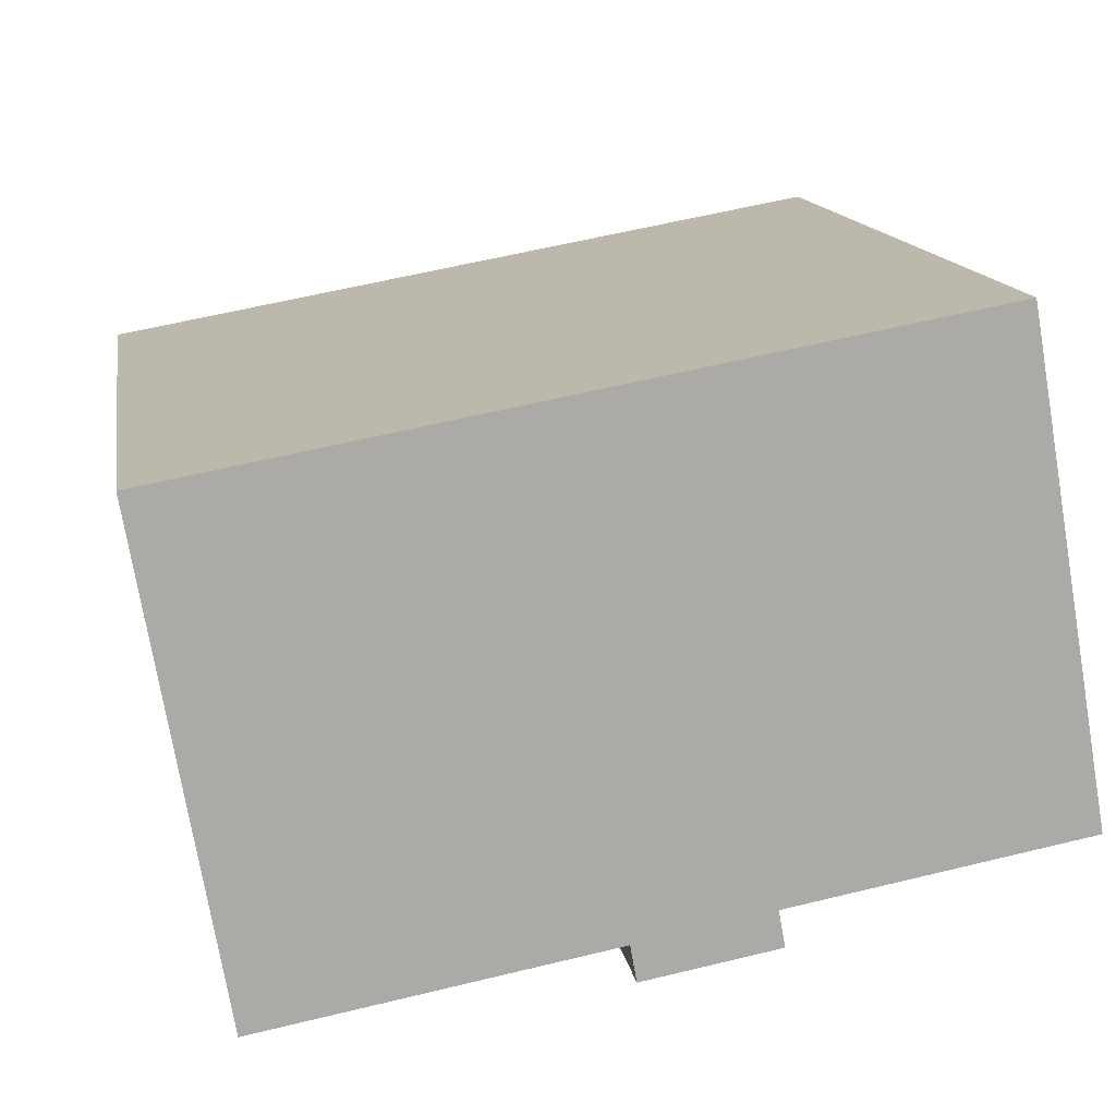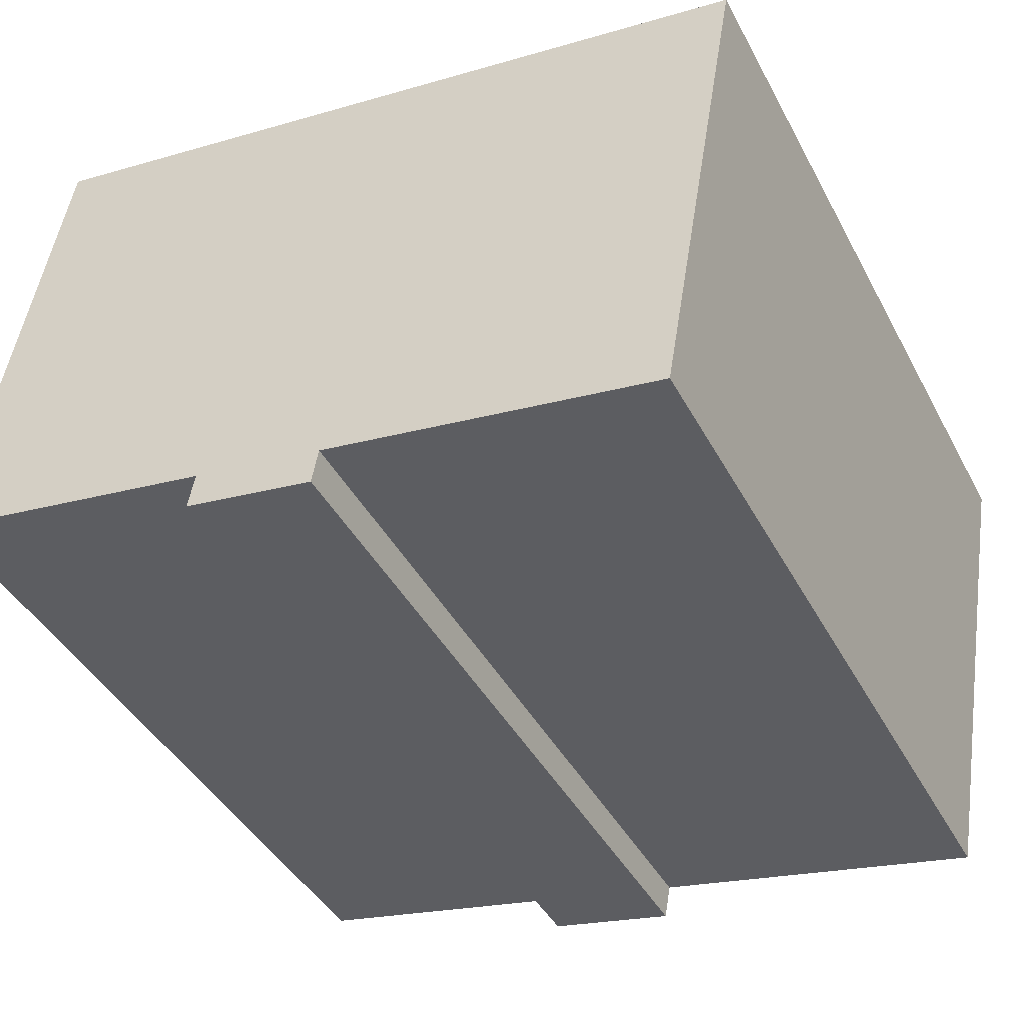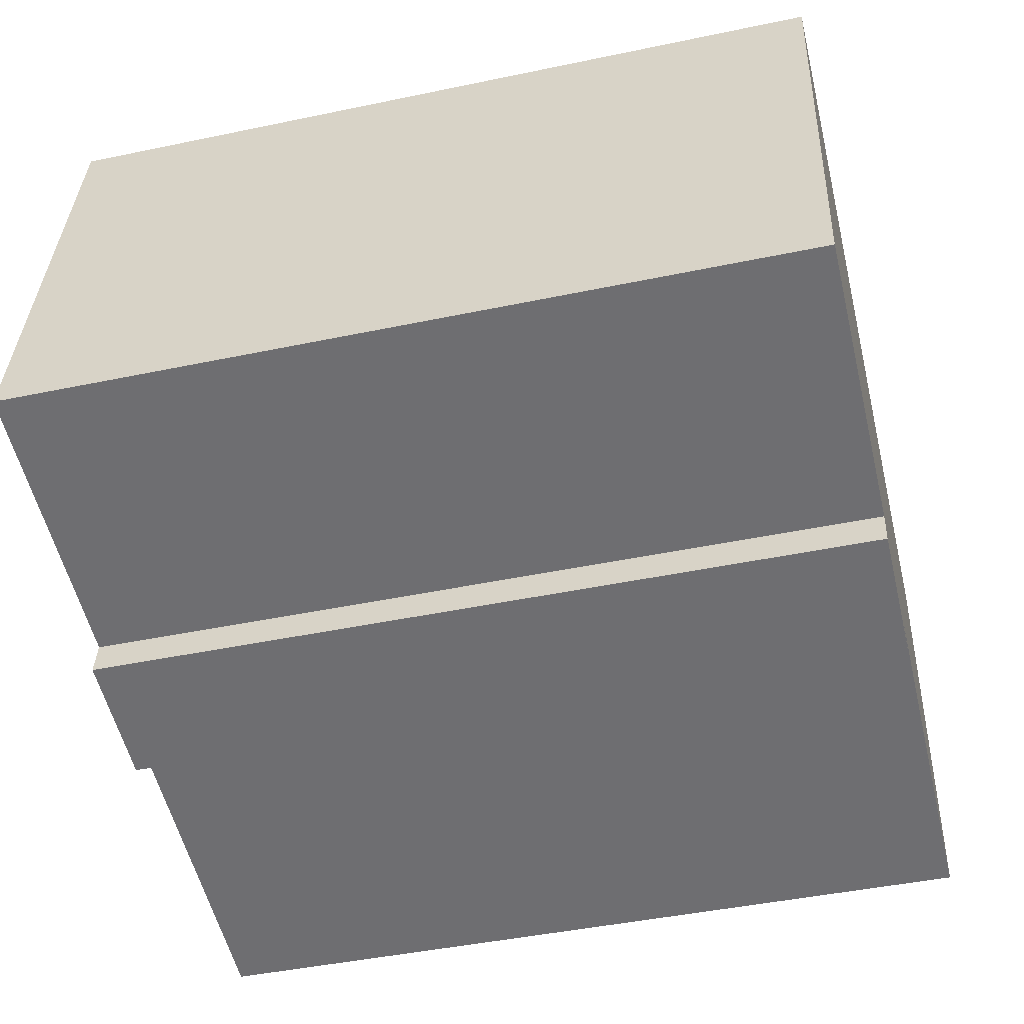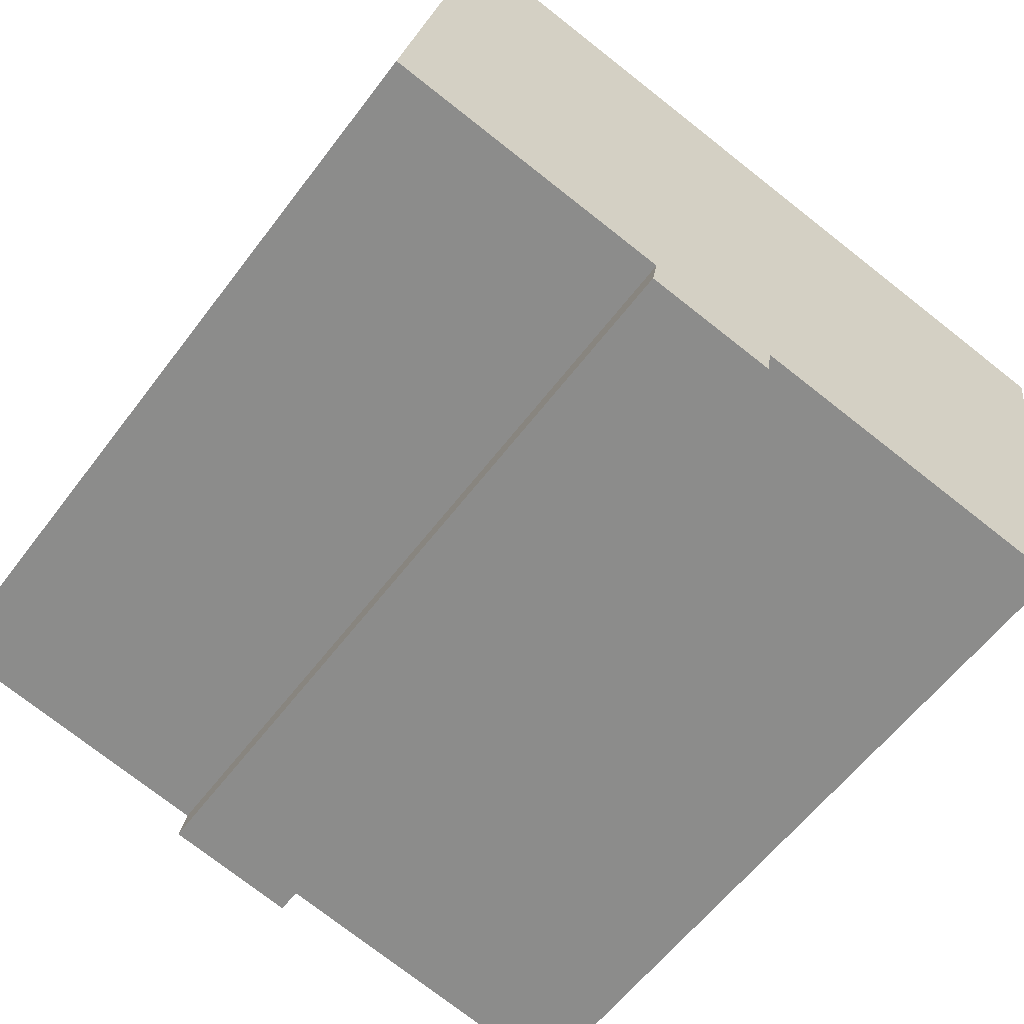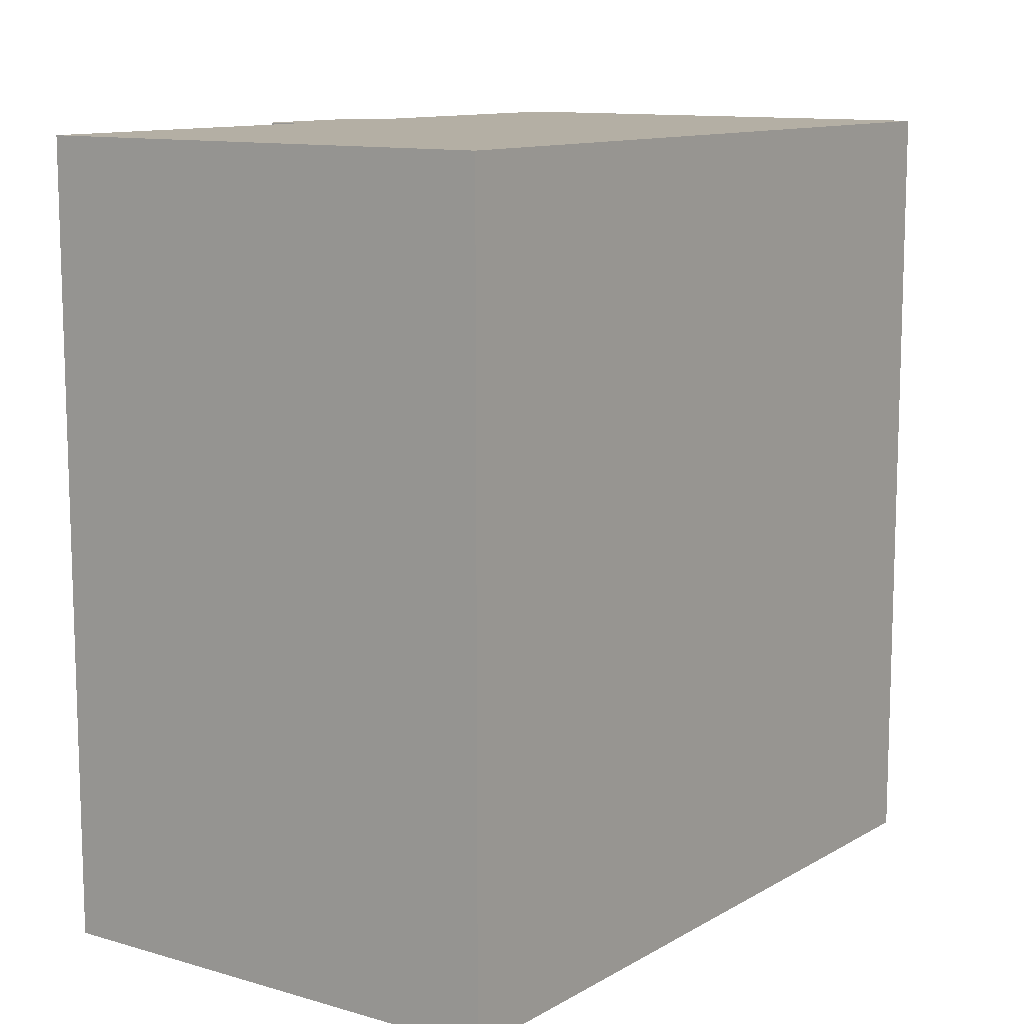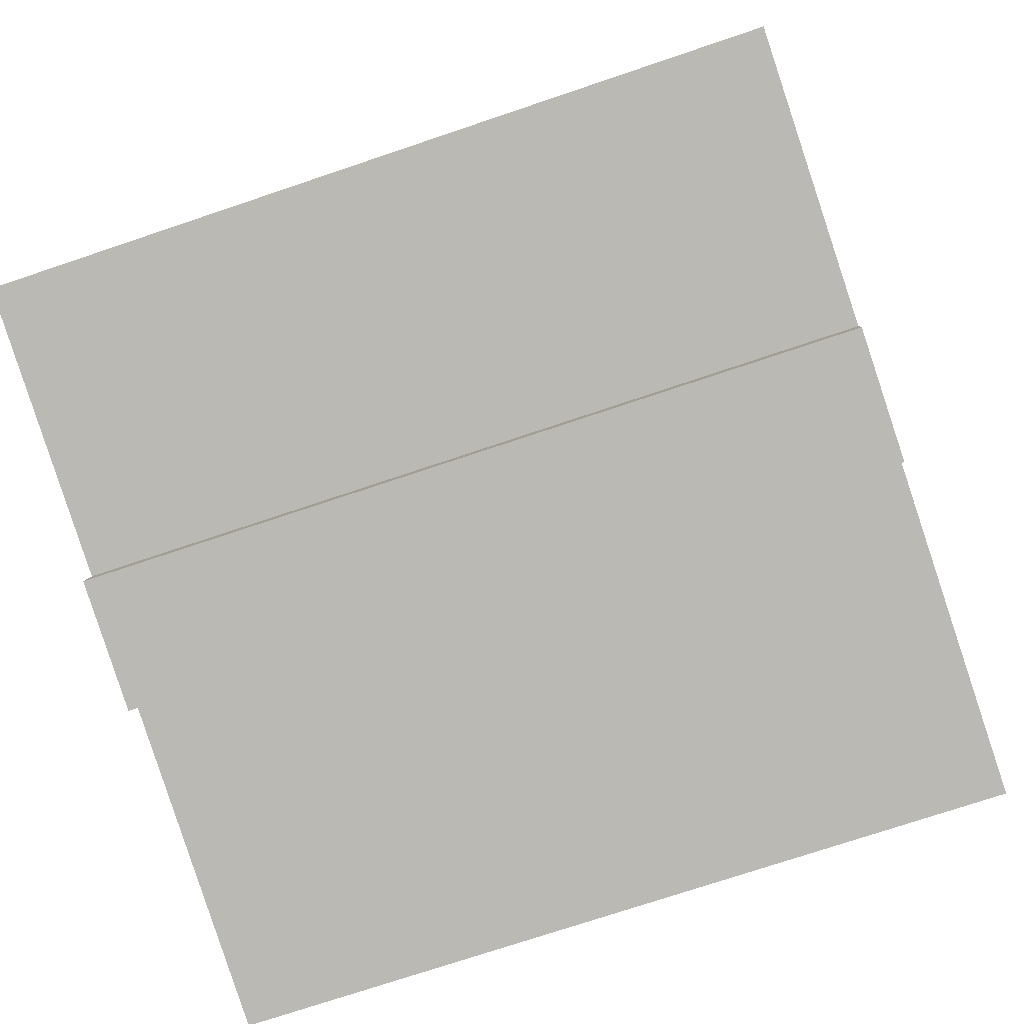
<metadata>
{"format":"obj","ext":"obj","renderer":"f3d","projection":"perspective","resolution":1024,"background":"white","views":[{"elev":14.2,"azim":-9.4,"up":"+Z"},{"elev":-42.3,"azim":-153.7,"up":"+Z"},{"elev":-44.8,"azim":103.7,"up":"+Z"},{"elev":-59.4,"azim":143.2,"up":"+Z"},{"elev":11.3,"azim":-64.2,"up":"+Y"},{"elev":-74.1,"azim":108.6,"up":"+Z"}]}
</metadata>
<code>
v  8.901 16.39 -9.448
v  8.77 16.39 -8.711
v  11.65 16.39 -8.956
v  17.62 16.39 -7.124
v  0.0003486 16.39 -0.0005185
v  15.87 16.39 2.853
v  11.52 16.39 -8.219
v  1.714 16.39 -9.975
v  11.65 5.484e-16 -8.956
v  8.769 5.333e-16 -8.71
v  8.901 5.785e-16 -9.448
v  0 0 0
v  1.714 6.108e-16 -9.975
v  11.52 5.032e-16 -8.218
v  17.62 4.362e-16 -7.124
v  15.87 -1.747e-16 2.854
g defaultobject
f 1 2 3
f 4 5 6
f 5 4 7
f 5 7 3
f 5 3 2
f 5 2 8
f 9 10 11
f 10 12 13
f 12 10 9
f 12 9 14
f 12 14 15
f 12 15 16
f 9 7 14
f 7 9 3
f 1 9 11
f 9 1 3
f 2 11 10
f 11 2 1
f 8 10 13
f 10 8 2
f 5 13 12
f 13 5 8
f 16 5 12
f 5 16 6
f 15 6 16
f 6 15 4
f 7 15 14
f 15 7 4

</code>
